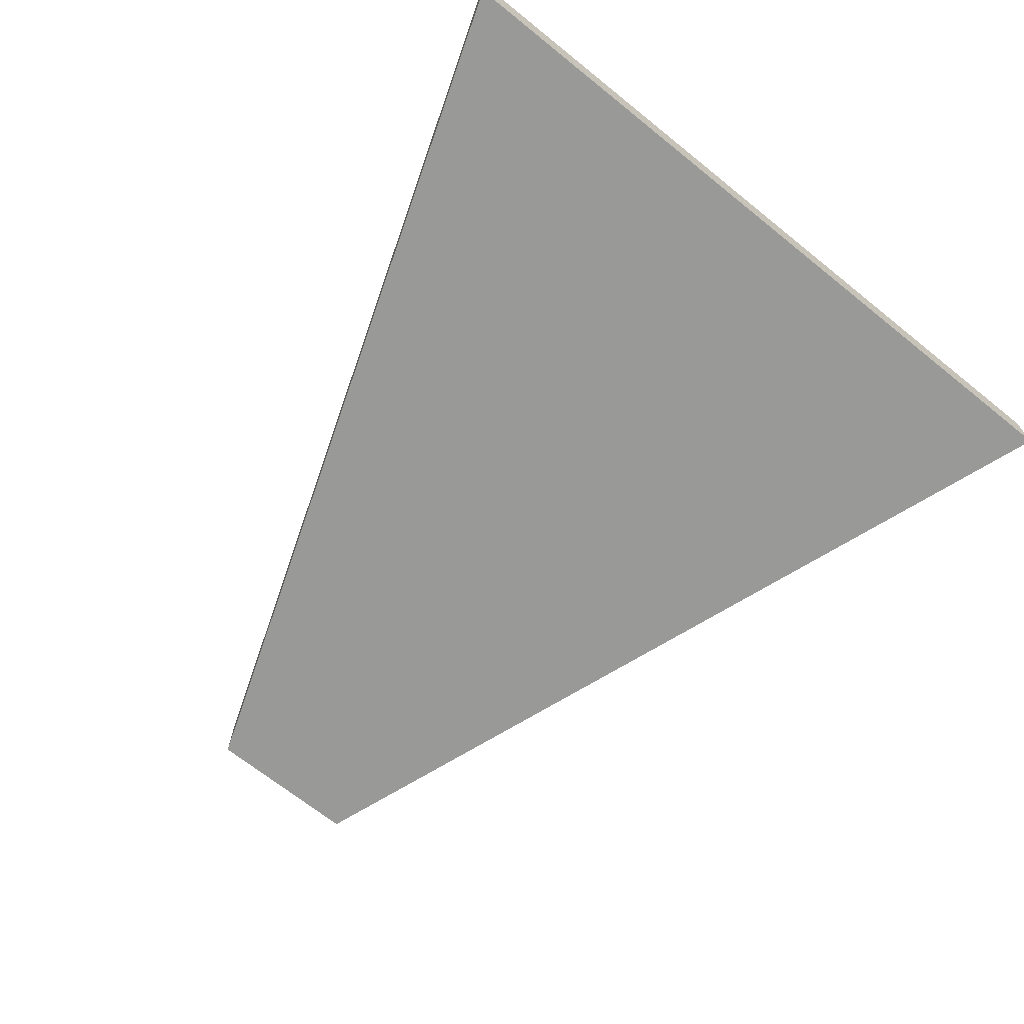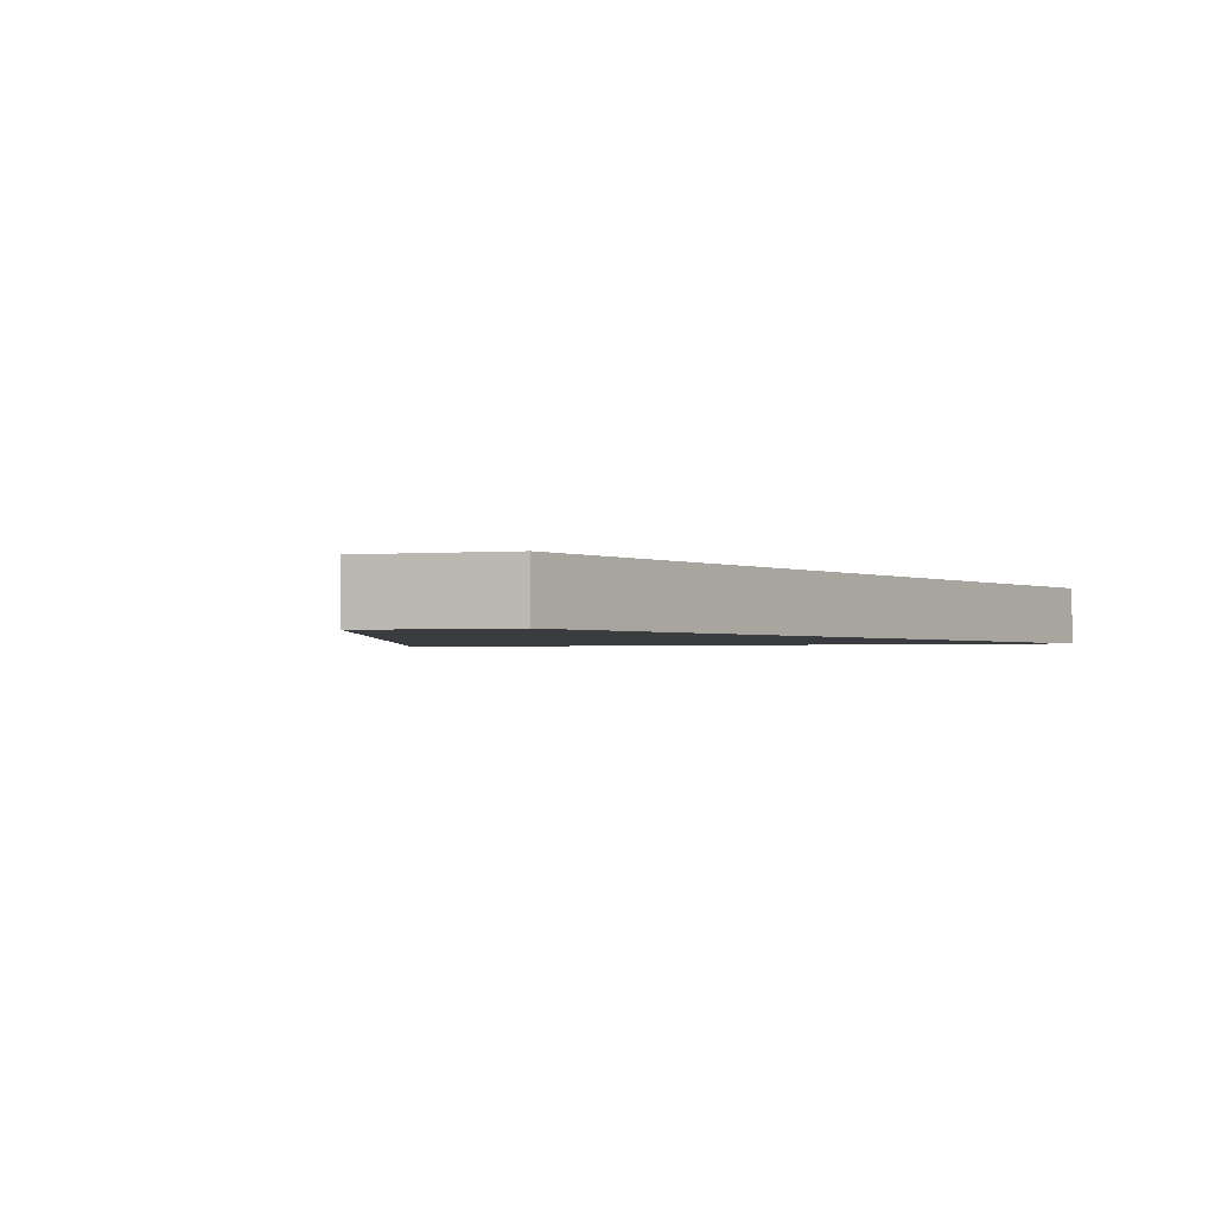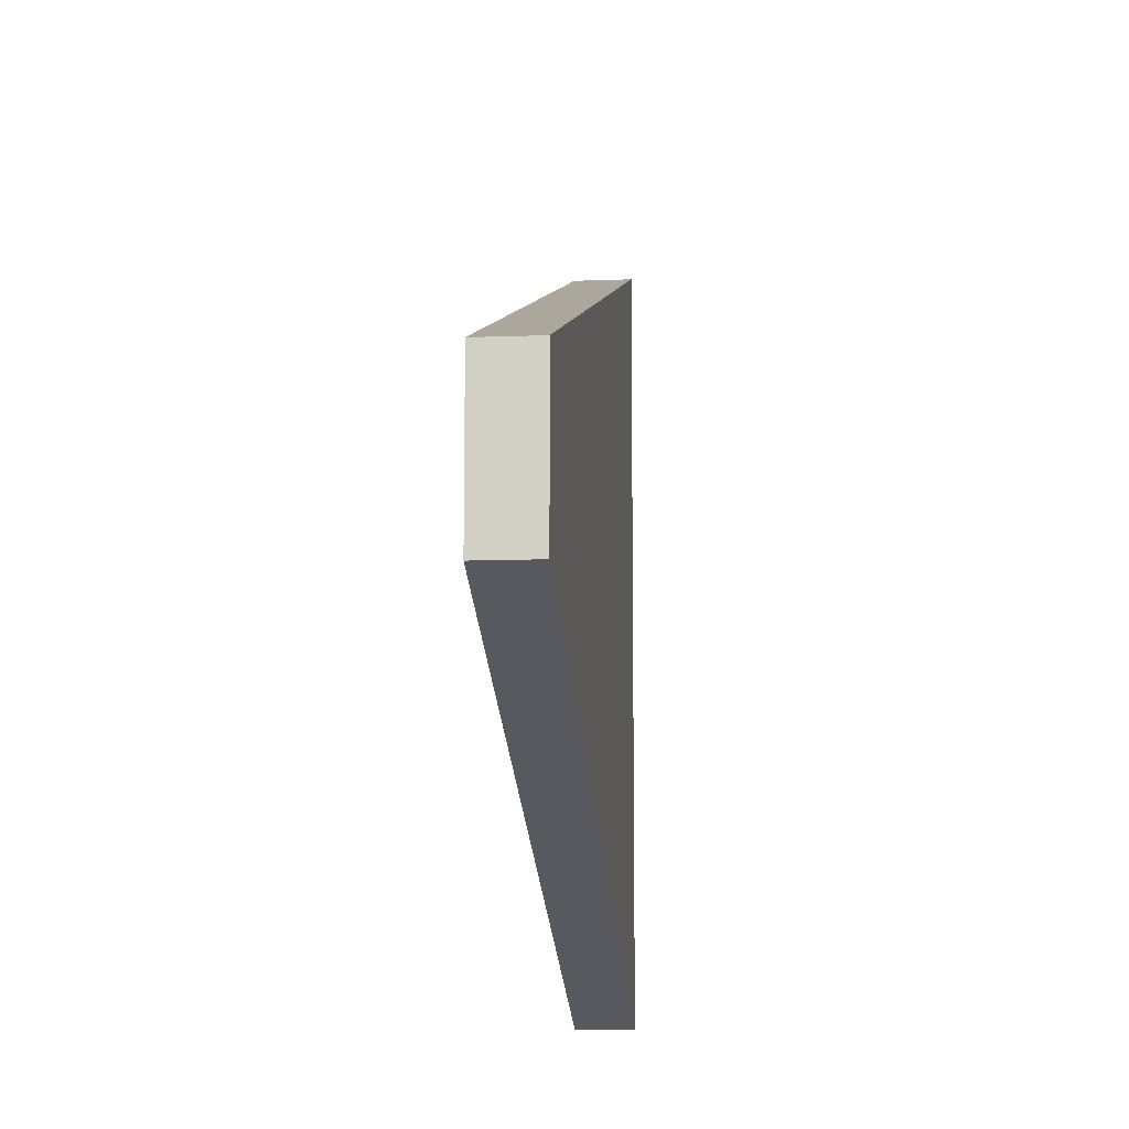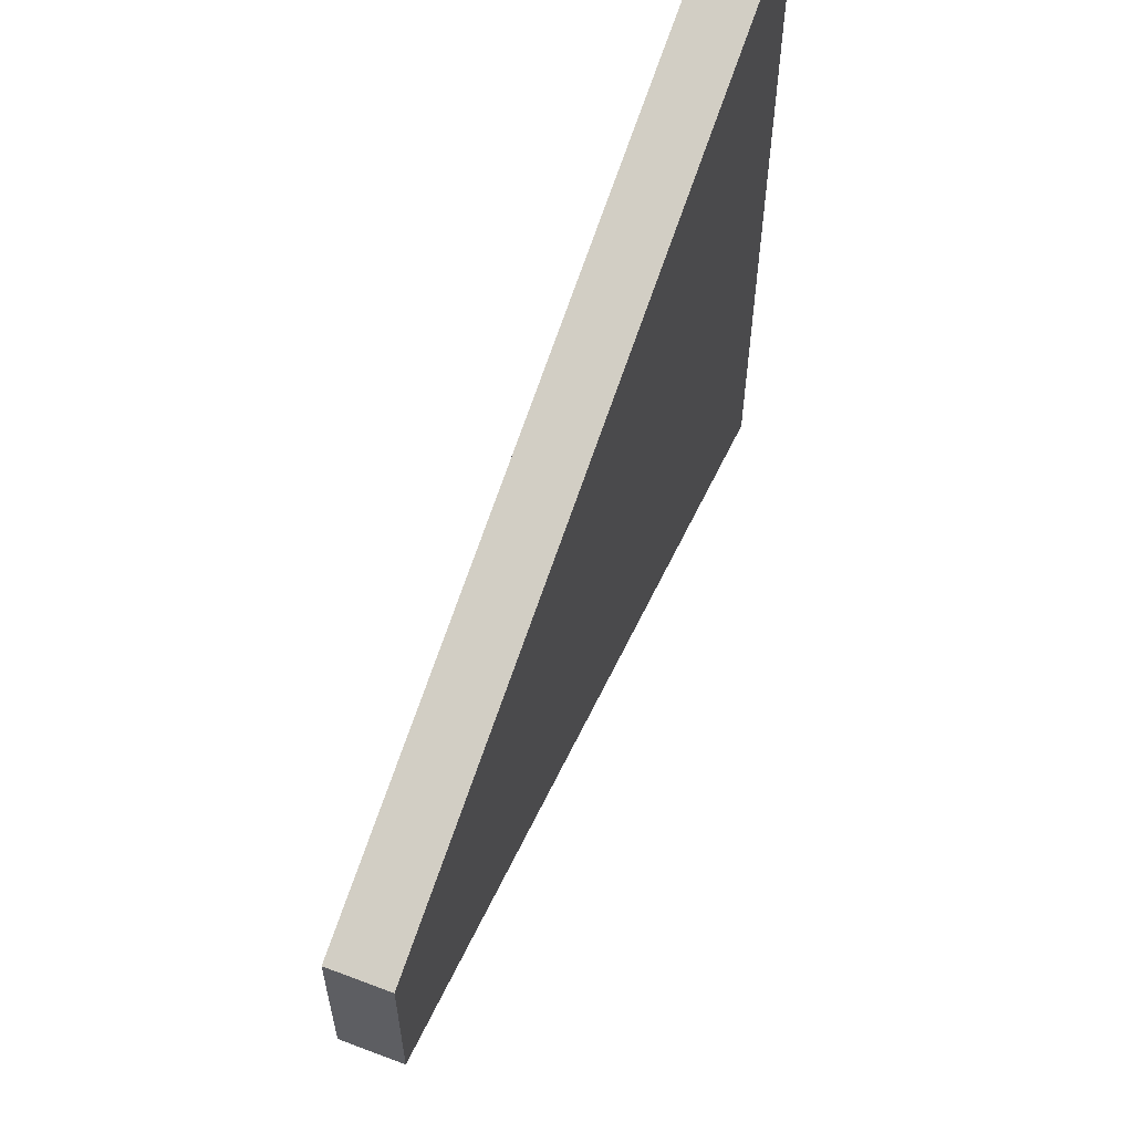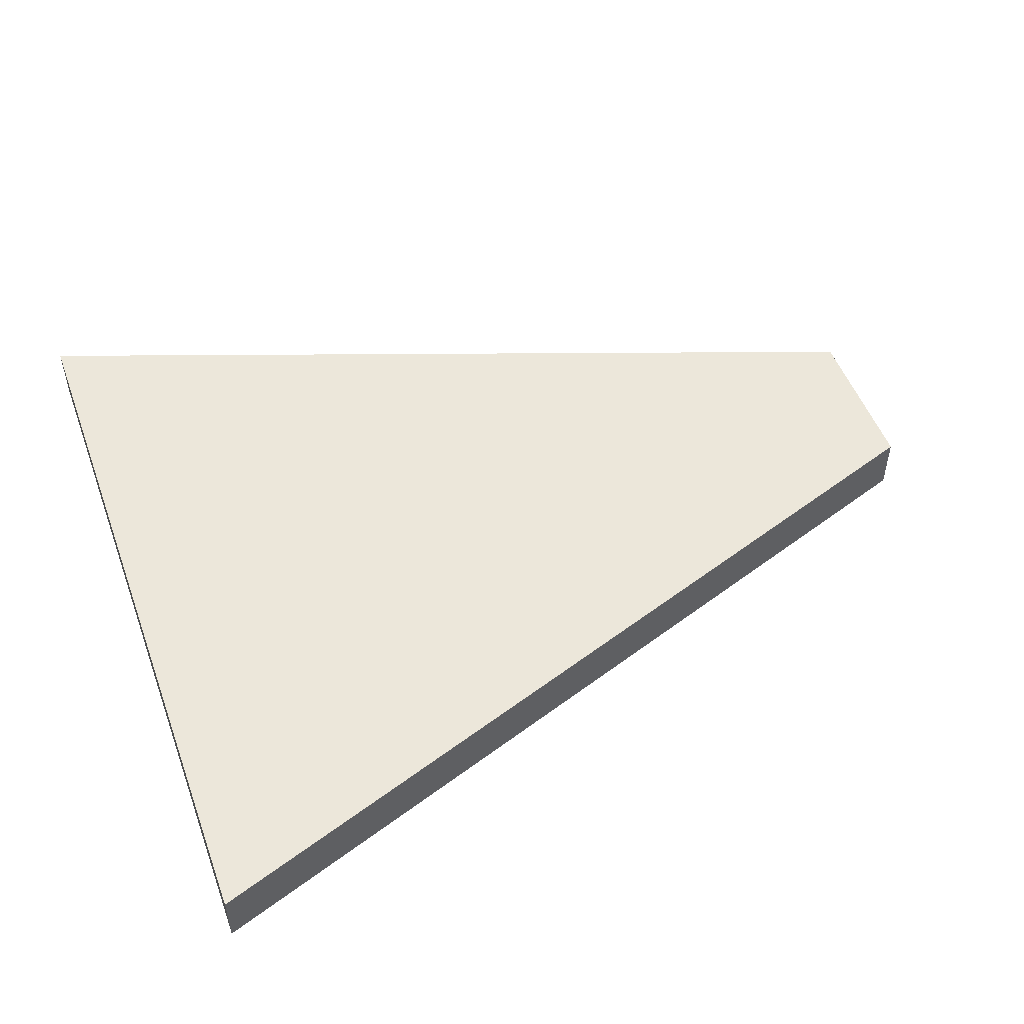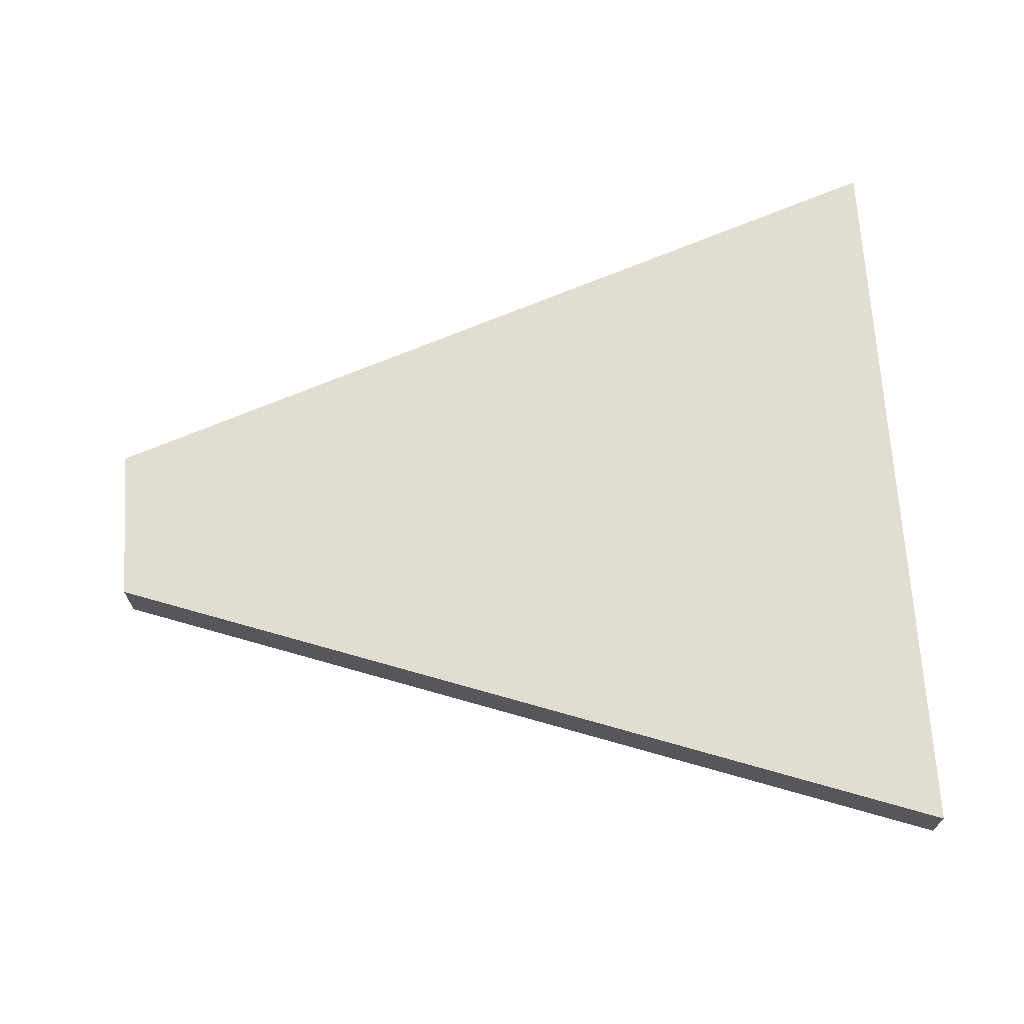
<metadata>
{"format":"obj","ext":"obj","renderer":"f3d","projection":"perspective","resolution":1024,"background":"white","views":[{"elev":-68.8,"azim":51.2,"up":"+Z"},{"elev":-1.8,"azim":-71.8,"up":"+Z"},{"elev":-10.9,"azim":-84.7,"up":"+Y"},{"elev":60.1,"azim":-68.8,"up":"+Y"},{"elev":50.9,"azim":160.1,"up":"+Z"},{"elev":68.7,"azim":-3.5,"up":"+Z"}]}
</metadata>
<code>
o object
v -3.859 0.8832 0.143
v -3.859 -0.8832 0.143
v 5.72 -4.27 0.143
v 5.72 4.27 0.143
v -3.859 0.8832 -0.5171
v -3.859 -0.8832 -0.5171
v 5.72 -4.27 -0.5171
v 5.72 4.27 -0.5171
f 1 2 3 4
f 1 5 6 2
f 2 6 7 3
f 7 8 4 3
f 4 8 5 1
f 5 8 7 6

</code>
